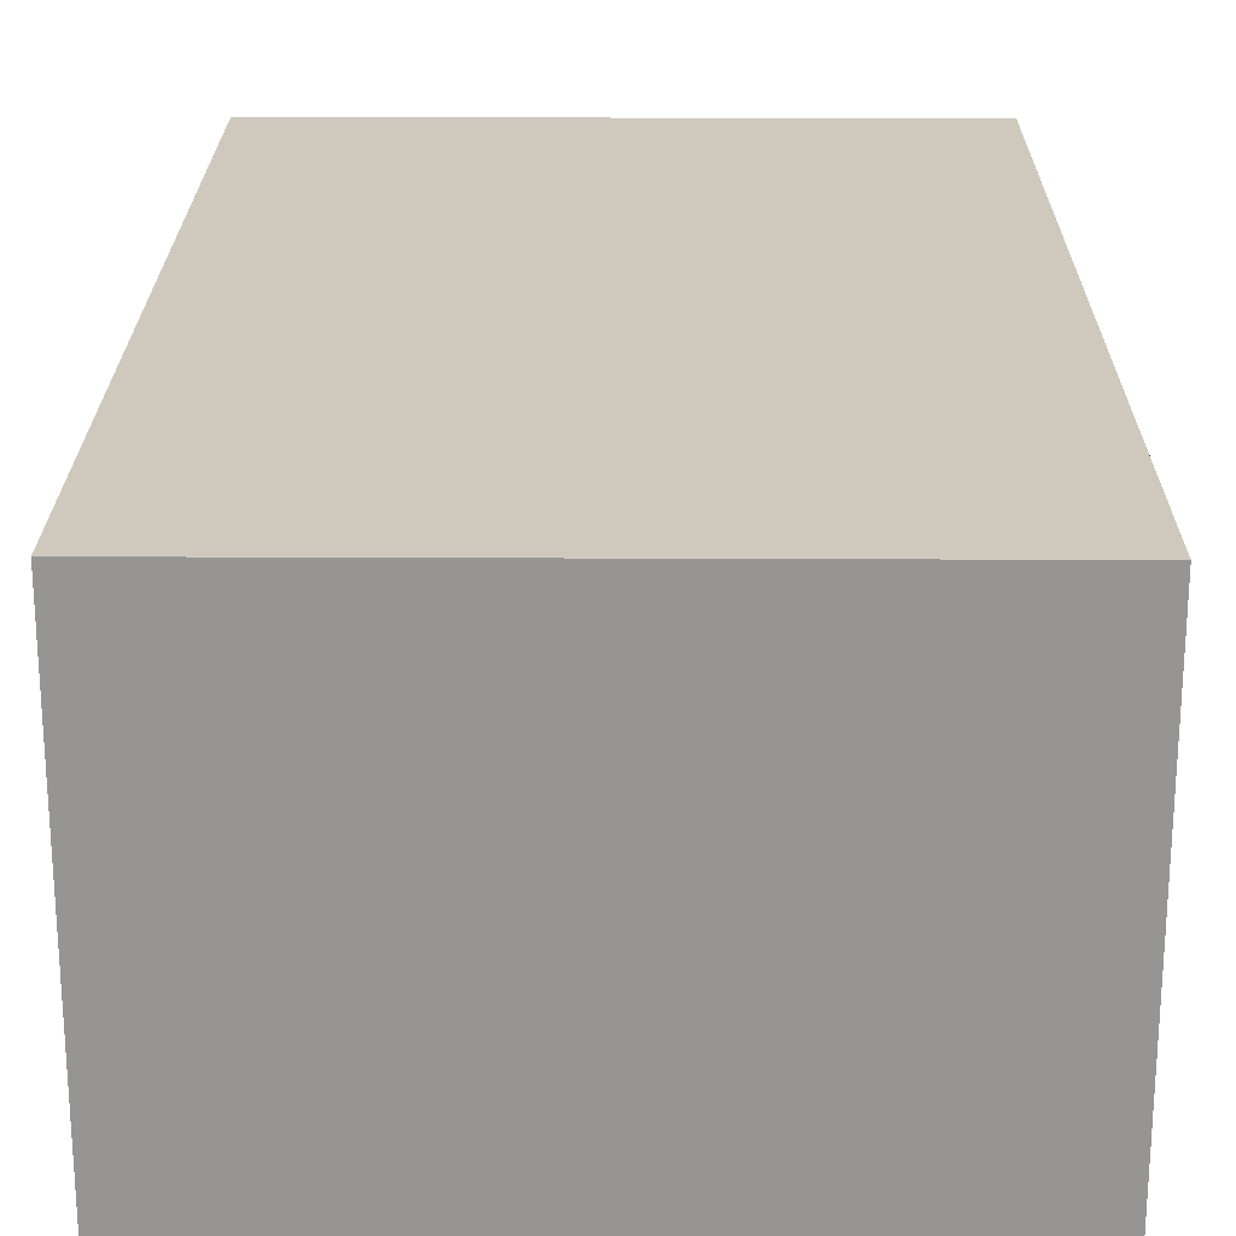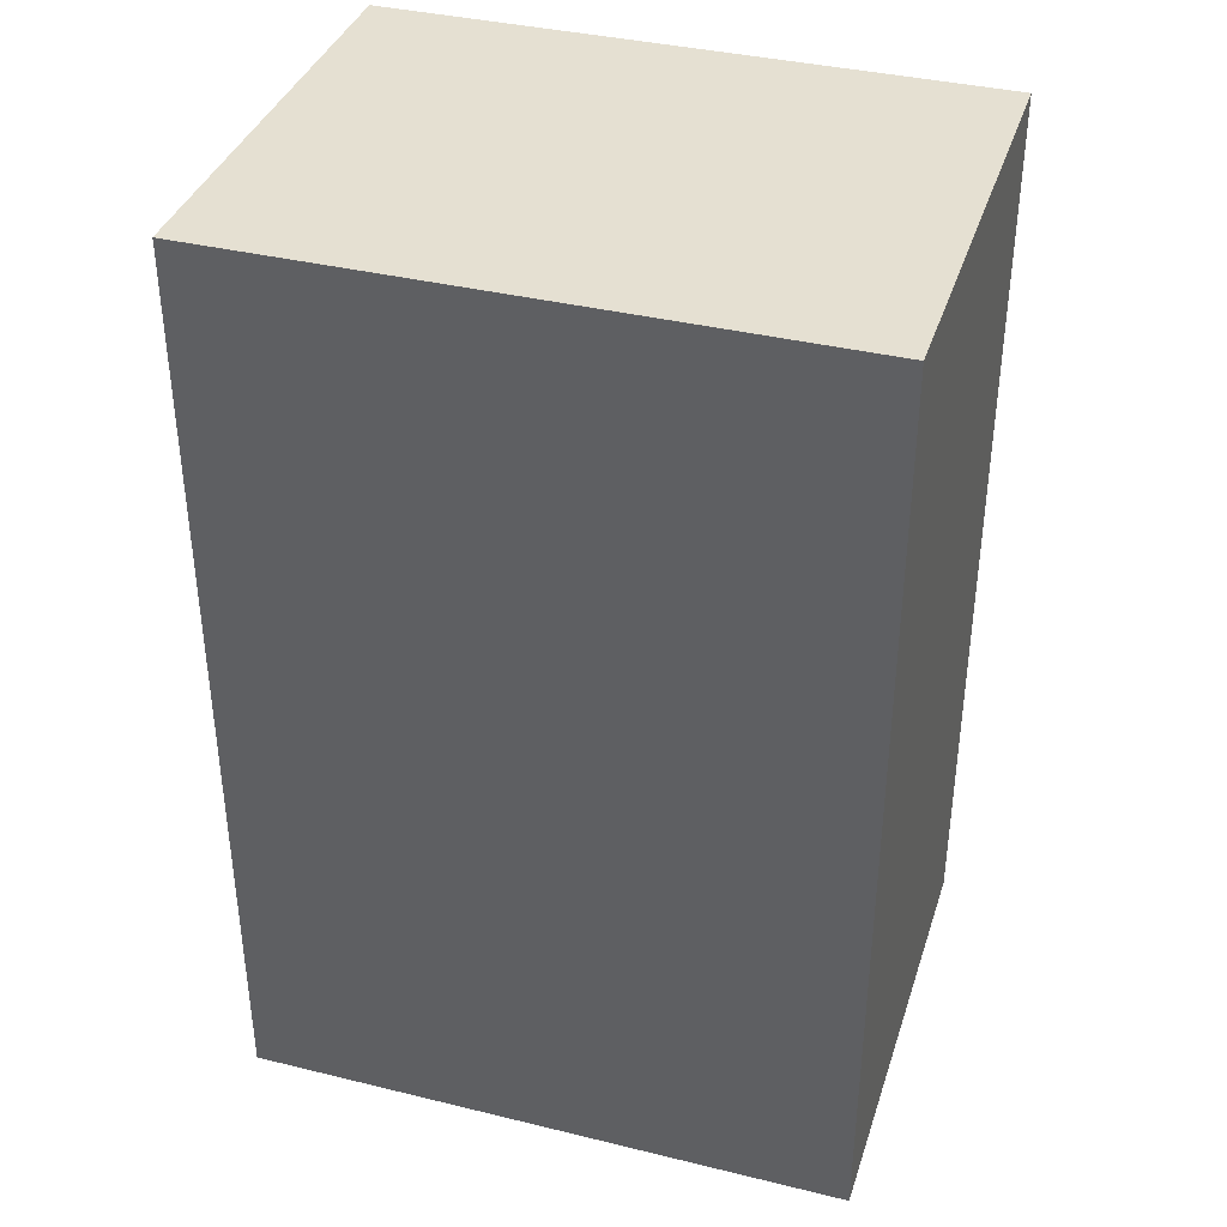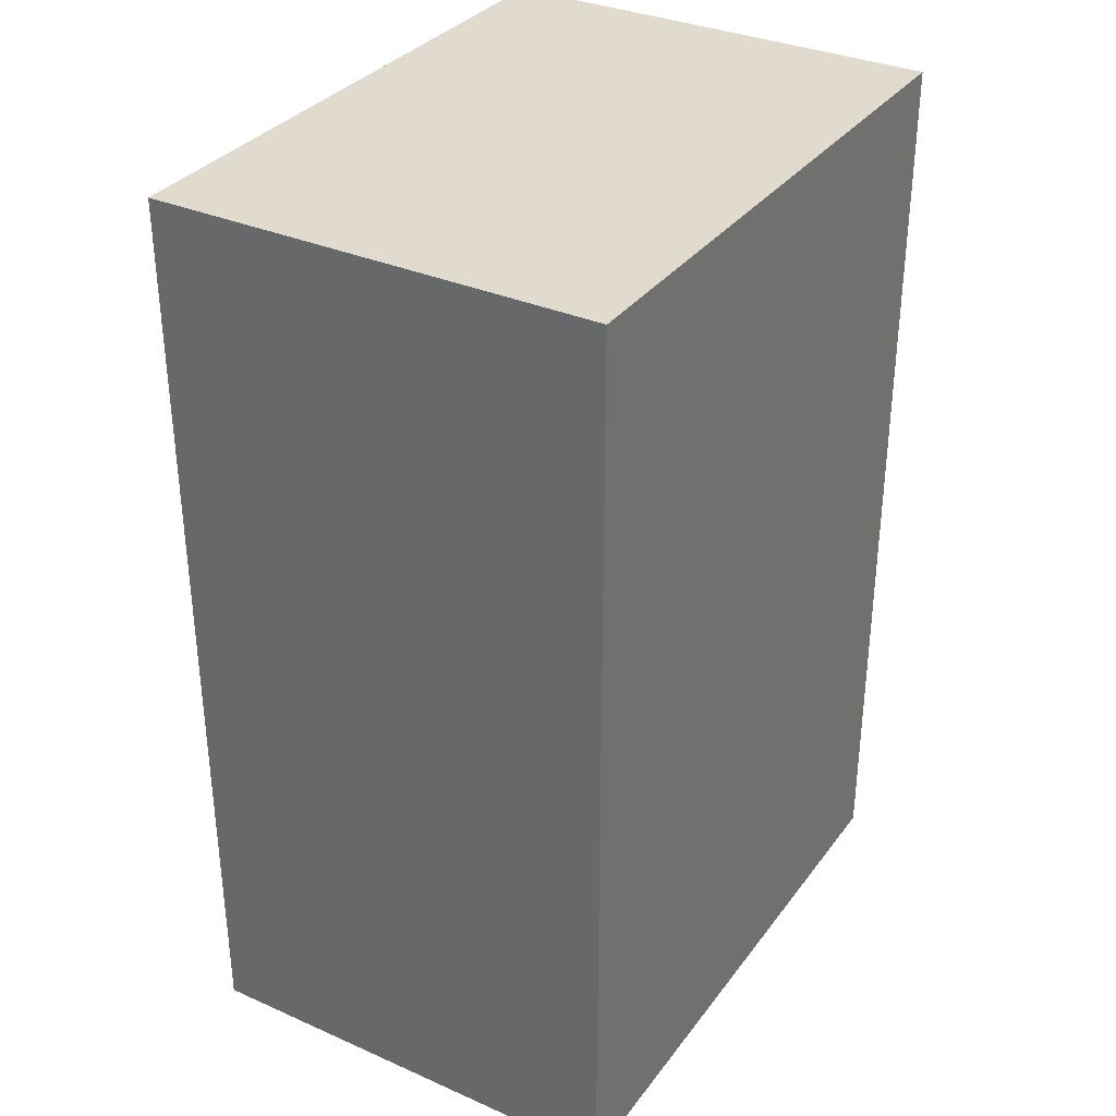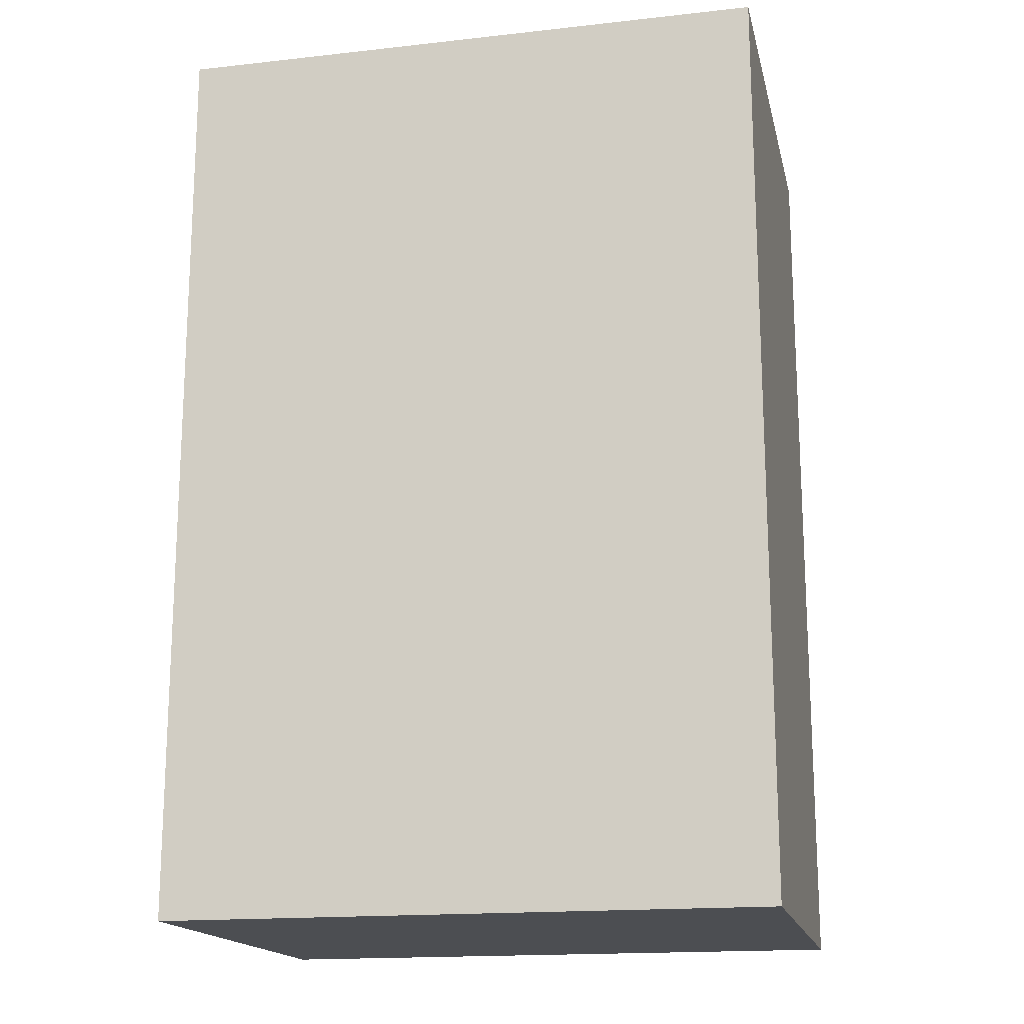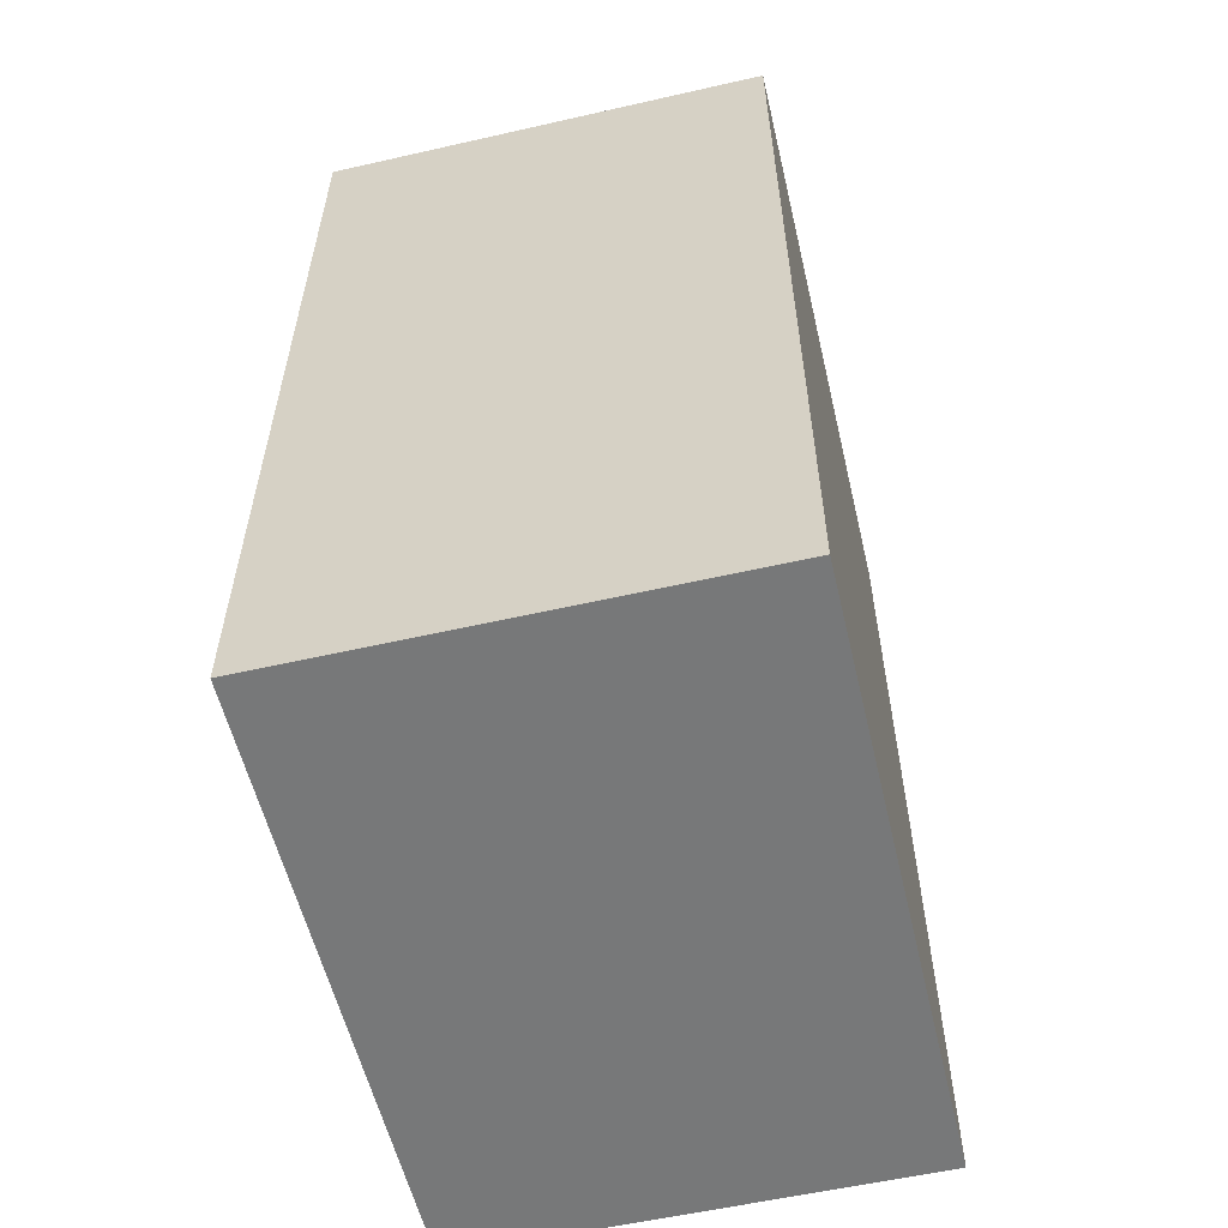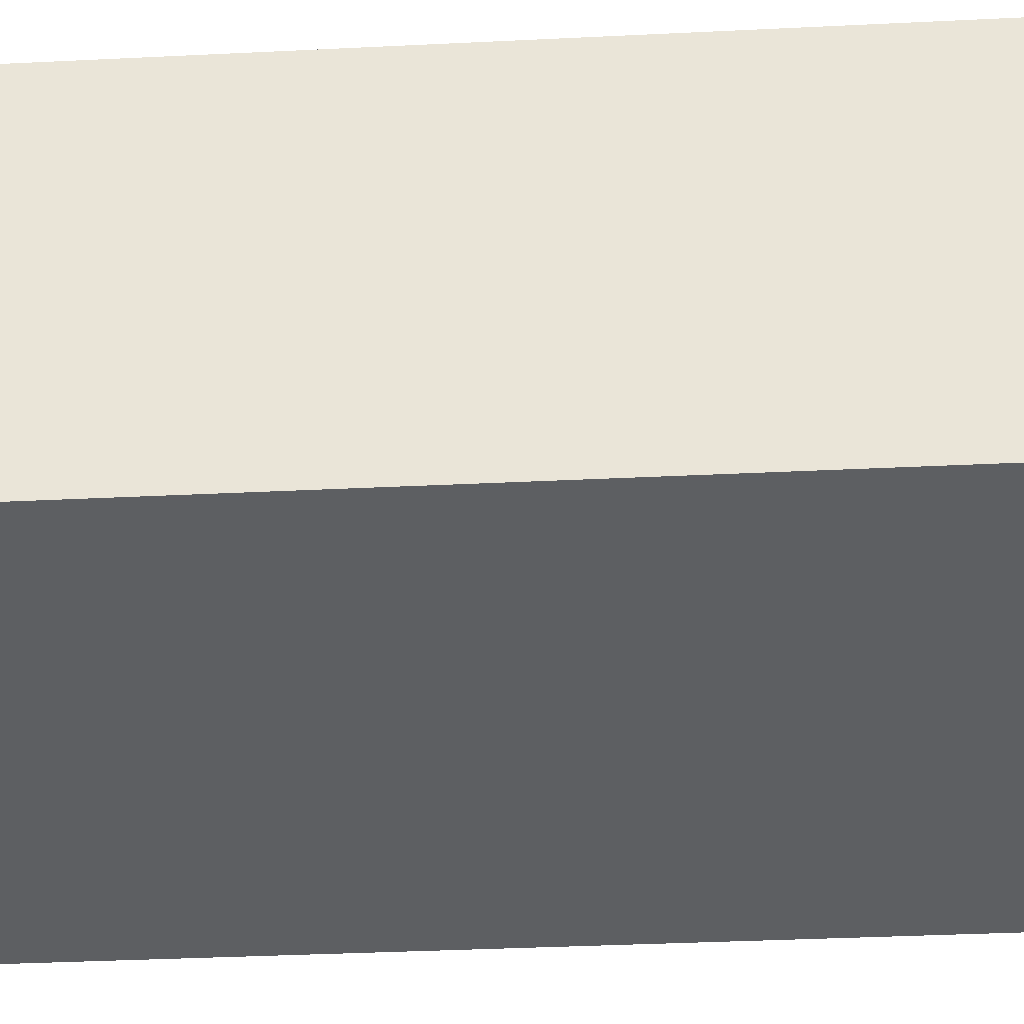
<metadata>
{"format":"obj","ext":"obj","renderer":"f3d","projection":"perspective","resolution":1024,"background":"white","views":[{"elev":22.5,"azim":0.5,"up":"+Y"},{"elev":37.6,"azim":-162.7,"up":"+Z"},{"elev":33.5,"azim":-59.0,"up":"+Z"},{"elev":-16.9,"azim":12.6,"up":"+Z"},{"elev":-57.3,"azim":103.3,"up":"+Z"},{"elev":-39.7,"azim":-86.6,"up":"+Y"}]}
</metadata>
<code>
o RectEasy.001
v -0.0249 -0.01855 -0
v -0.0249 0.01855 0
v -0.0249 -0.01855 -0.0762
v -0.0249 0.01855 -0.0762
v 0.0249 -0.01855 -0
v 0.0249 -0.01855 -0.0762
v 0.0249 0.01855 0
v 0.0249 0.01855 -0.0762
f 1 2 3
f 3 2 4
f 5 1 6
f 6 1 3
f 7 5 8
f 8 5 6
f 2 7 4
f 4 7 8
f 8 6 4
f 4 6 3
f 7 2 5
f 5 2 1

</code>
